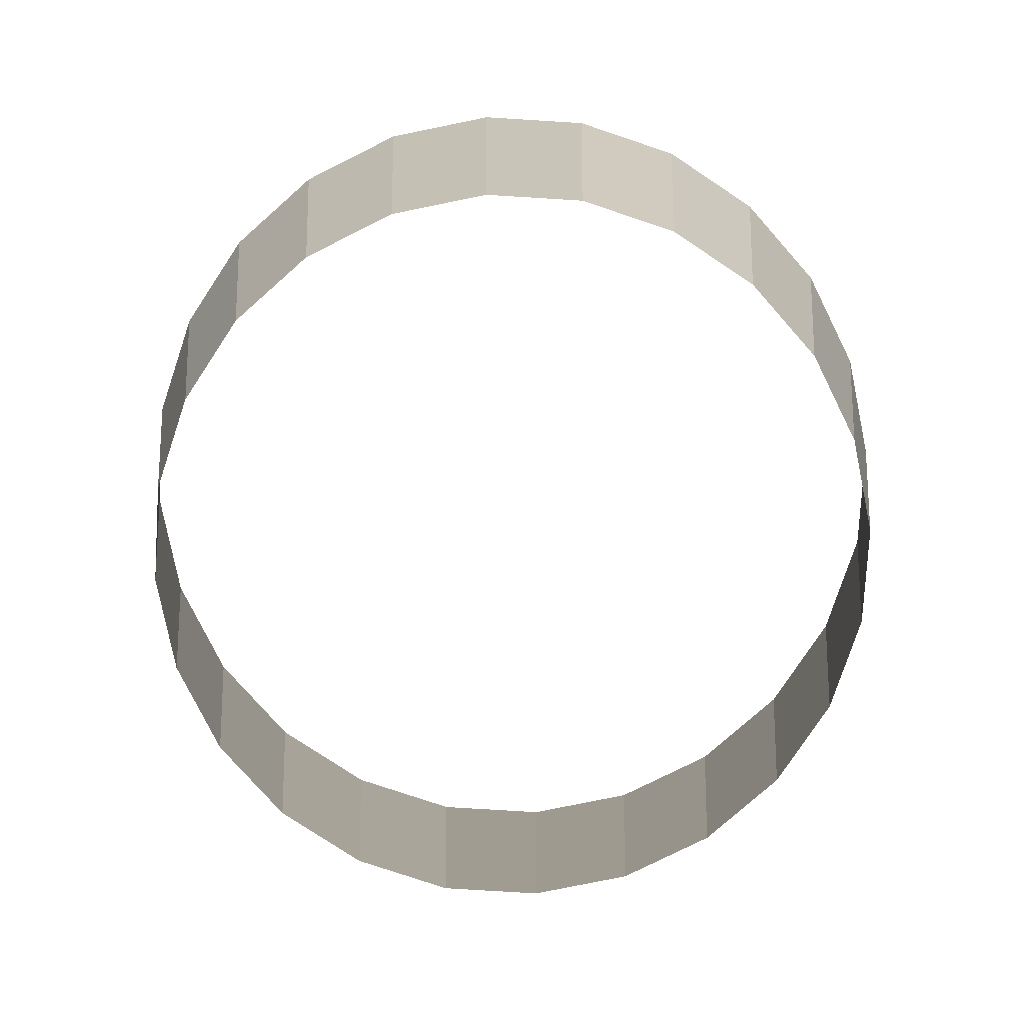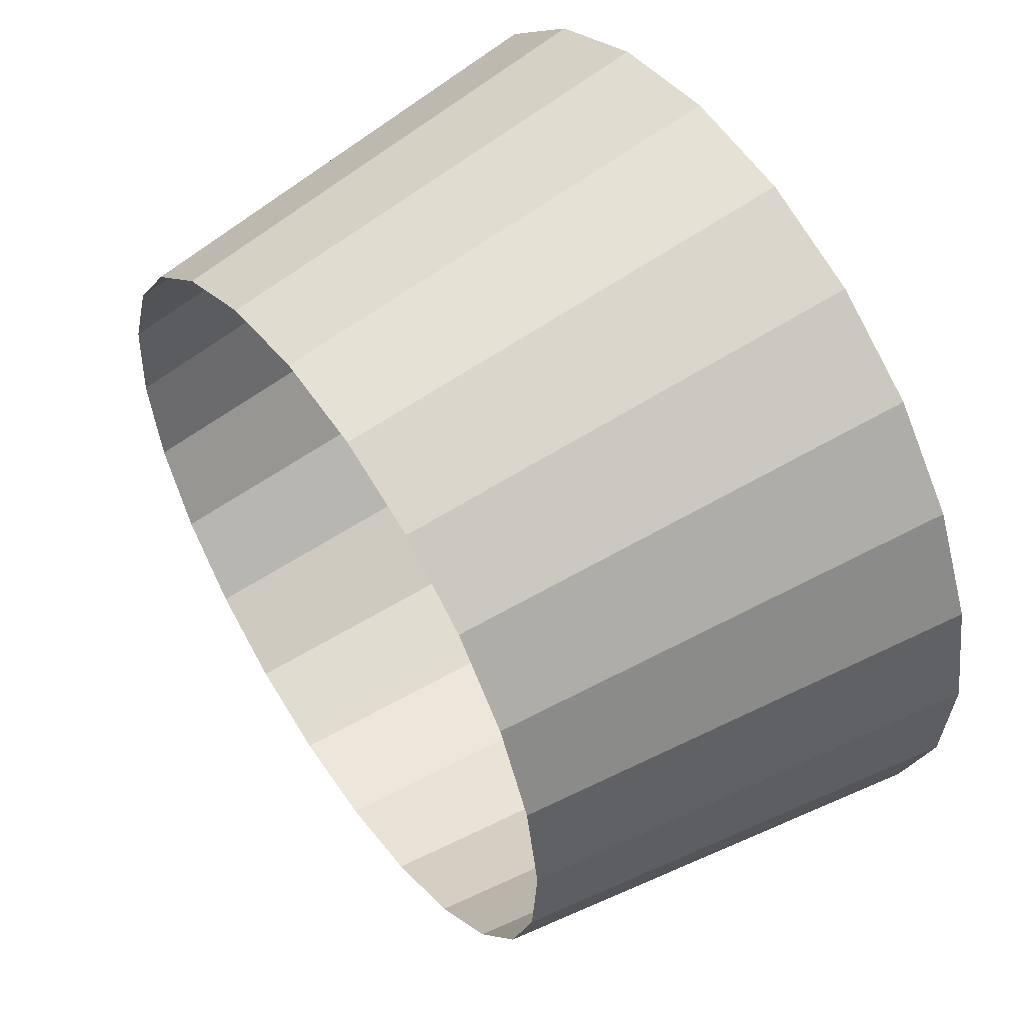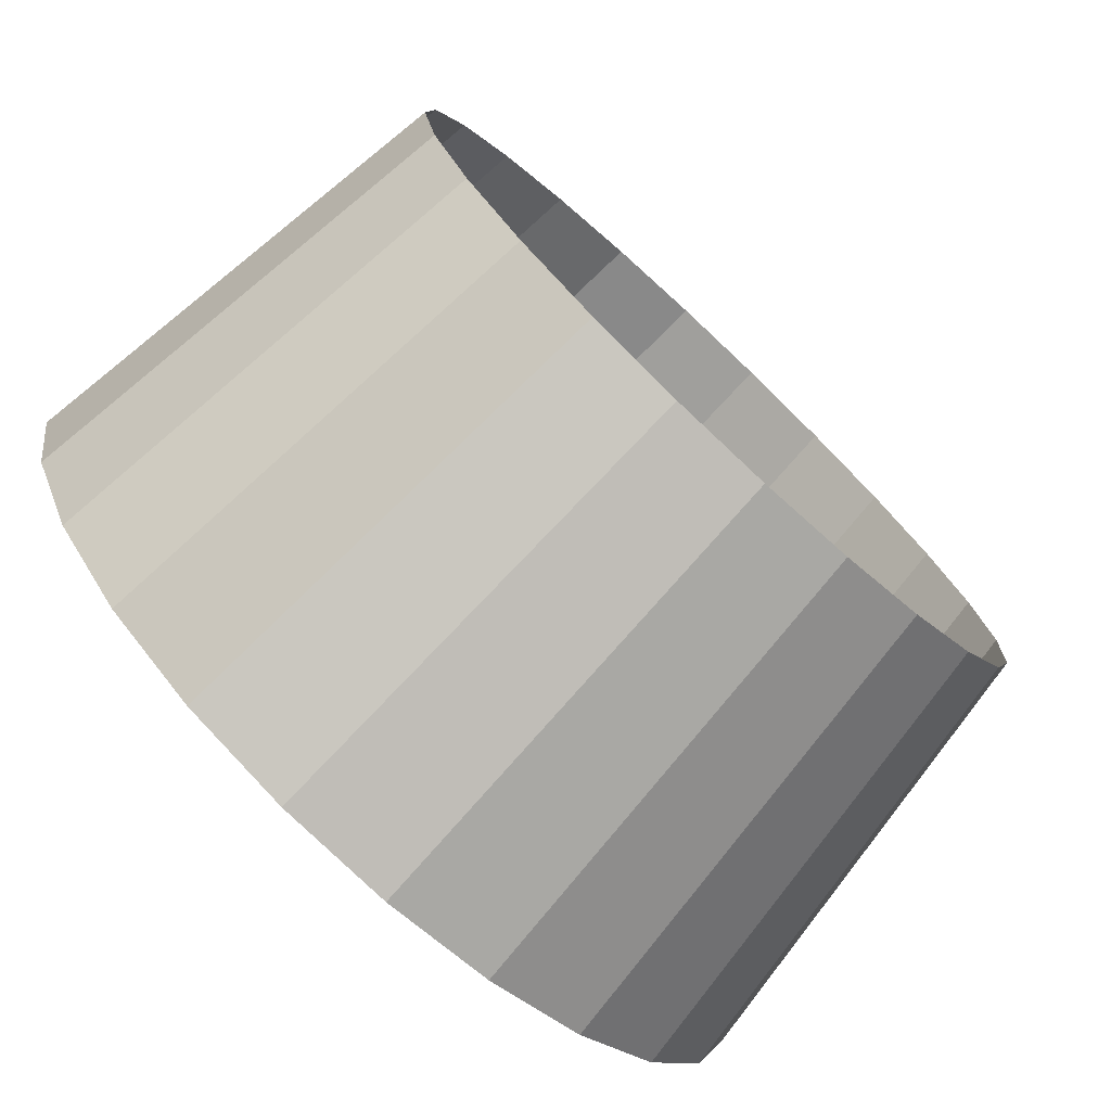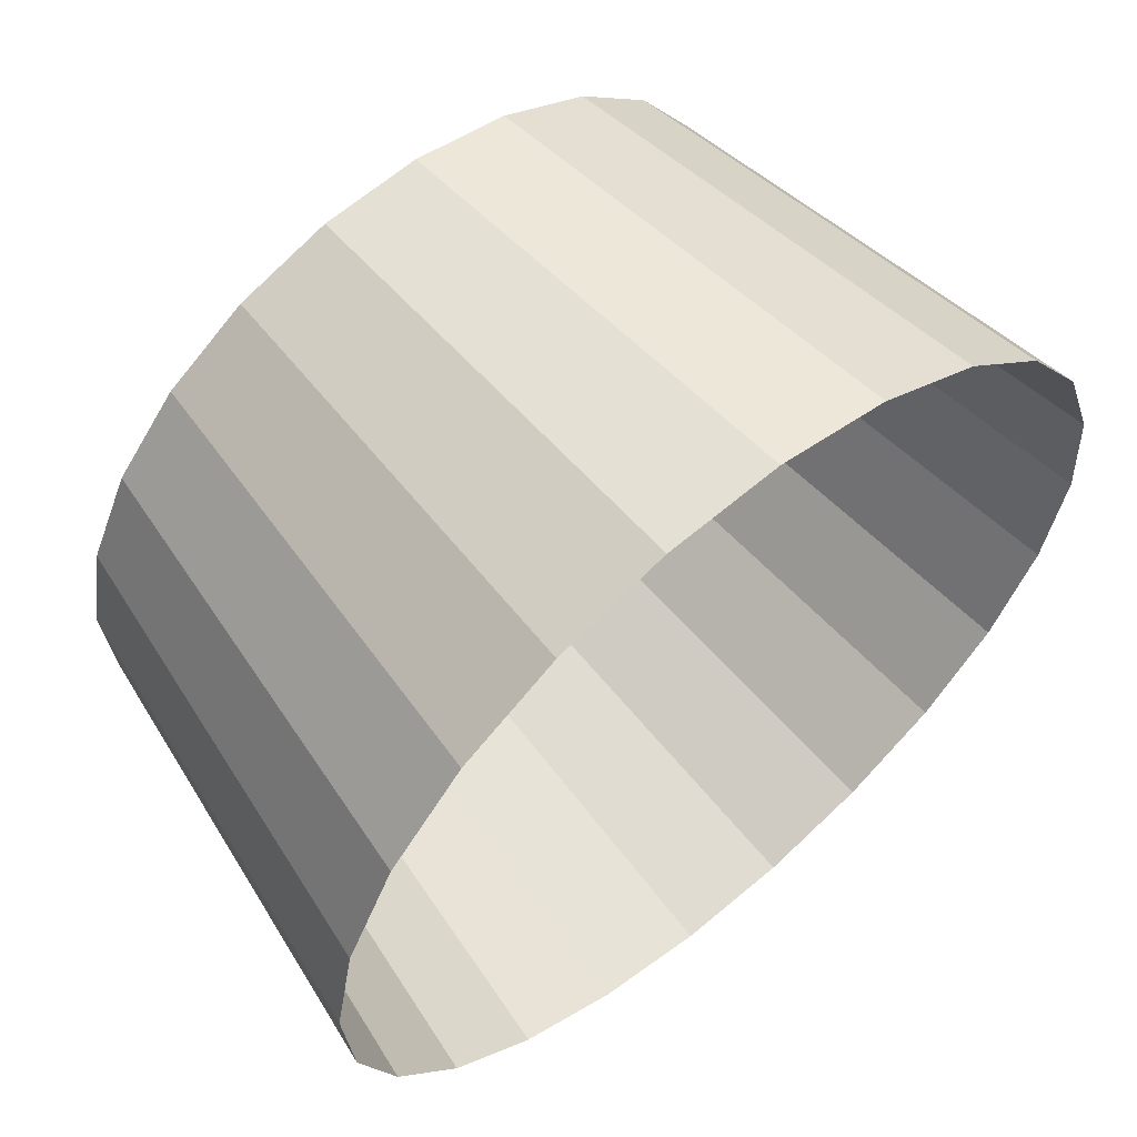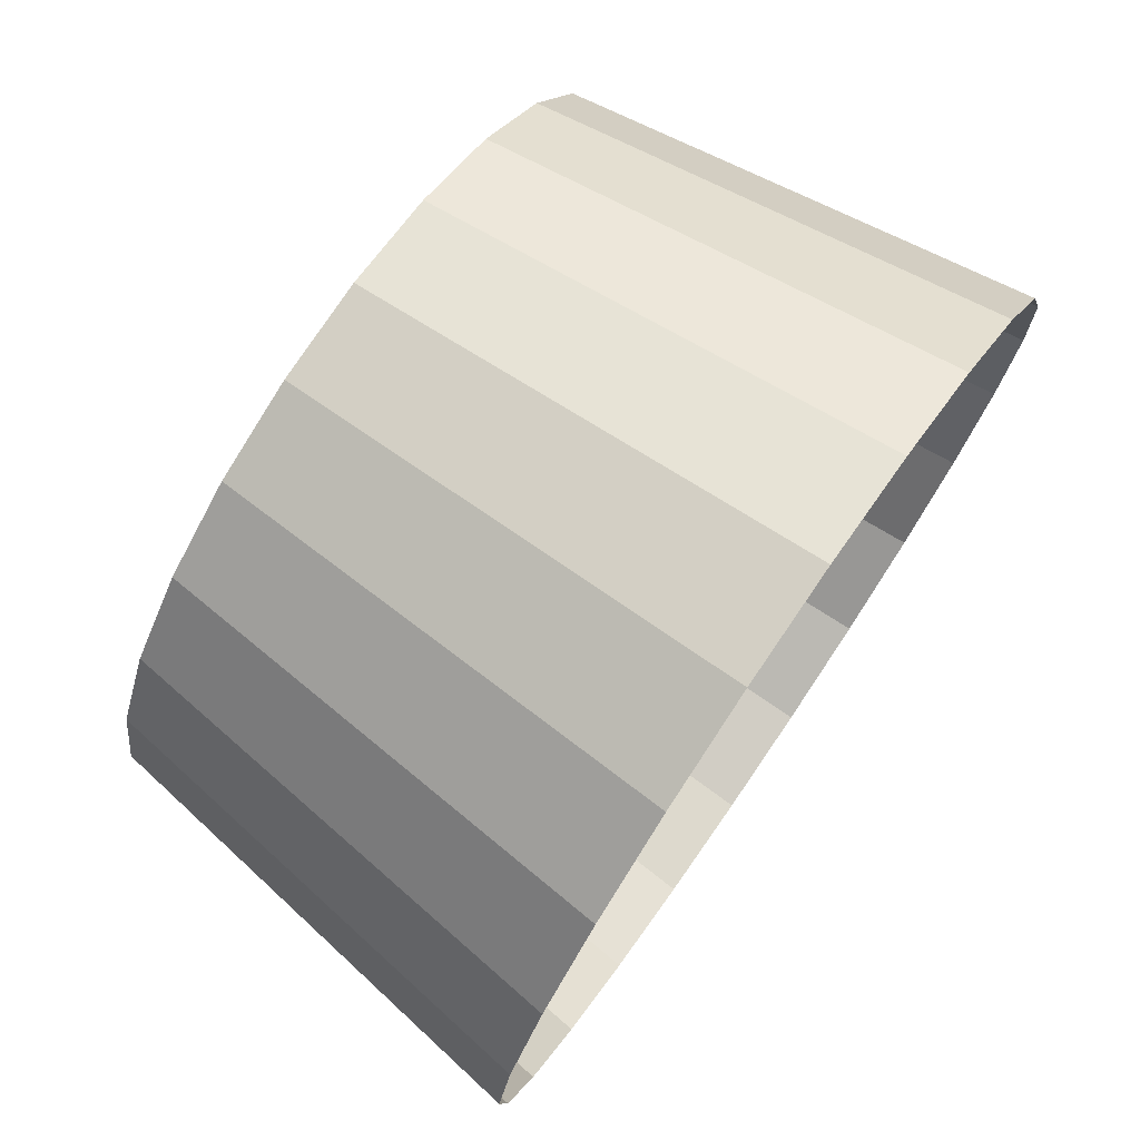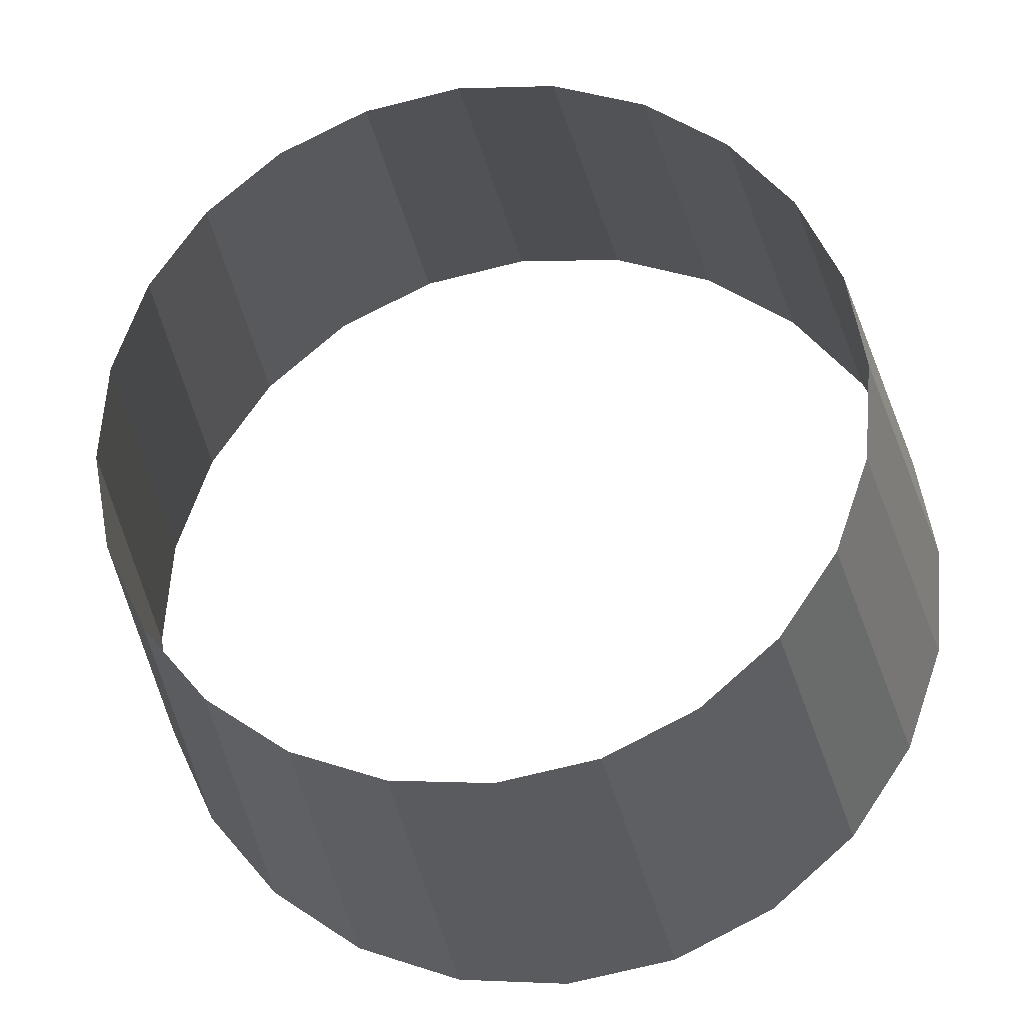
<metadata>
{"format":"obj","ext":"obj","renderer":"f3d","projection":"perspective","resolution":1024,"background":"white","views":[{"elev":-78.5,"azim":-119.0,"up":"+Y"},{"elev":53.9,"azim":55.7,"up":"+Z"},{"elev":-76.1,"azim":-43.0,"up":"+Z"},{"elev":60.3,"azim":140.3,"up":"+Z"},{"elev":75.5,"azim":124.5,"up":"+Z"},{"elev":-25.3,"azim":8.9,"up":"+Z"}]}
</metadata>
<code>
o #ID43
v 0.009374 -0.3878 -0.5246
v -0.1387 0.2163 -0.6
v 0.01396 0.2163 -0.612
v -0.1205 -0.3878 -0.5143
v -0.1205 -0.3878 -0.5143
v 0.009374 -0.3878 -0.5246
v -0.1387 0.2163 -0.6
v 0.01396 0.2163 -0.612
v -0.1205 -0.3878 -0.5143
v -0.2831 0.2163 -0.5489
v -0.1387 0.2163 -0.6
v -0.2433 -0.3878 -0.4709
v -0.2433 -0.3878 -0.4709
v -0.1205 -0.3878 -0.5143
v -0.2831 0.2163 -0.5489
v -0.1387 0.2163 -0.6
v 0.1375 -0.3878 -0.5008
v 0.01396 0.2163 -0.612
v 0.1645 0.2163 -0.5841
v 0.009374 -0.3878 -0.5246
v 0.009374 -0.3878 -0.5246
v 0.1375 -0.3878 -0.5008
v 0.01396 0.2163 -0.612
v 0.1645 0.2163 -0.5841
v -0.2433 -0.3878 -0.4709
v -0.4092 0.2163 -0.4621
v -0.2831 0.2163 -0.5489
v -0.3507 -0.3878 -0.3971
v -0.3507 -0.3878 -0.3971
v -0.2433 -0.3878 -0.4709
v -0.4092 0.2163 -0.4621
v -0.2831 0.2163 -0.5489
v 0.1645 0.2163 -0.5841
v 0.2551 -0.3878 -0.4447
v 0.1375 -0.3878 -0.5008
v 0.3027 0.2163 -0.5182
v 0.3027 0.2163 -0.5182
v 0.1645 0.2163 -0.5841
v 0.2551 -0.3878 -0.4447
v 0.1375 -0.3878 -0.5008
v -0.4353 -0.3878 -0.298
v -0.4092 0.2163 -0.4621
v -0.3507 -0.3878 -0.3971
v -0.5087 0.2163 -0.3457
v -0.5087 0.2163 -0.3457
v -0.4353 -0.3878 -0.298
v -0.4092 0.2163 -0.4621
v -0.3507 -0.3878 -0.3971
v 0.3027 0.2163 -0.5182
v 0.3541 -0.3878 -0.3601
v 0.2551 -0.3878 -0.4447
v 0.4192 0.2163 -0.4187
v 0.4192 0.2163 -0.4187
v 0.3027 0.2163 -0.5182
v 0.3541 -0.3878 -0.3601
v 0.2551 -0.3878 -0.4447
v -0.4914 -0.3878 -0.1804
v -0.5087 0.2163 -0.3457
v -0.4353 -0.3878 -0.298
v -0.5746 0.2163 -0.2075
v -0.5746 0.2163 -0.2075
v -0.4914 -0.3878 -0.1804
v -0.5087 0.2163 -0.3457
v -0.4353 -0.3878 -0.298
v 0.4192 0.2163 -0.4187
v 0.4279 -0.3878 -0.2528
v 0.3541 -0.3878 -0.3601
v 0.5059 0.2163 -0.2925
v 0.5059 0.2163 -0.2925
v 0.4192 0.2163 -0.4187
v 0.4279 -0.3878 -0.2528
v 0.3541 -0.3878 -0.3601
v -0.6025 0.2163 -0.05692
v -0.4914 -0.3878 -0.1804
v -0.5151 -0.3878 -0.05233
v -0.5746 0.2163 -0.2075
v -0.5746 0.2163 -0.2075
v -0.6025 0.2163 -0.05692
v -0.4914 -0.3878 -0.1804
v -0.5151 -0.3878 -0.05233
v 0.5059 0.2163 -0.2925
v 0.4714 -0.3878 -0.13
v 0.4279 -0.3878 -0.2528
v 0.557 0.2163 -0.1482
v 0.557 0.2163 -0.1482
v 0.5059 0.2163 -0.2925
v 0.4714 -0.3878 -0.13
v 0.4279 -0.3878 -0.2528
v -0.5905 0.2163 0.09574
v -0.5151 -0.3878 -0.05233
v -0.5049 -0.3878 0.07754
v -0.6025 0.2163 -0.05692
v -0.6025 0.2163 -0.05692
v -0.5905 0.2163 0.09574
v -0.5151 -0.3878 -0.05233
v -0.5049 -0.3878 0.07754
v 0.557 0.2163 -0.1482
v 0.4816 -0.3878 -9.8e-05
v 0.4714 -0.3878 -0.13
v 0.569 0.2163 0.004484
v 0.569 0.2163 0.004484
v 0.557 0.2163 -0.1482
v 0.4816 -0.3878 -9.8e-05
v 0.4714 -0.3878 -0.13
v -0.5394 0.2163 0.2401
v -0.5049 -0.3878 0.07754
v -0.4614 -0.3878 0.2003
v -0.5905 0.2163 0.09574
v -0.5905 0.2163 0.09574
v -0.5394 0.2163 0.2401
v -0.5049 -0.3878 0.07754
v -0.4614 -0.3878 0.2003
v 0.569 0.2163 0.004484
v 0.4579 -0.3878 0.128
v 0.4816 -0.3878 -9.8e-05
v 0.5411 0.2163 0.155
v 0.5411 0.2163 0.155
v 0.569 0.2163 0.004484
v 0.4579 -0.3878 0.128
v 0.4816 -0.3878 -9.8e-05
v -0.4527 0.2163 0.3663
v -0.4614 -0.3878 0.2003
v -0.3876 -0.3878 0.3077
v -0.5394 0.2163 0.2401
v -0.5394 0.2163 0.2401
v -0.4527 0.2163 0.3663
v -0.4614 -0.3878 0.2003
v -0.3876 -0.3878 0.3077
v 0.4752 0.2163 0.2933
v 0.4579 -0.3878 0.128
v 0.5411 0.2163 0.155
v 0.4018 -0.3878 0.2456
v 0.4018 -0.3878 0.2456
v 0.4752 0.2163 0.2933
v 0.4579 -0.3878 0.128
v 0.5411 0.2163 0.155
v -0.3362 0.2163 0.4657
v -0.3876 -0.3878 0.3077
v -0.2885 -0.3878 0.3923
v -0.4527 0.2163 0.3663
v -0.4527 0.2163 0.3663
v -0.3362 0.2163 0.4657
v -0.3876 -0.3878 0.3077
v -0.2885 -0.3878 0.3923
v 0.3758 0.2163 0.4097
v 0.4018 -0.3878 0.2456
v 0.4752 0.2163 0.2933
v 0.3172 -0.3878 0.3446
v 0.3172 -0.3878 0.3446
v 0.3758 0.2163 0.4097
v 0.4018 -0.3878 0.2456
v 0.4752 0.2163 0.2933
v -0.198 0.2163 0.5317
v -0.2885 -0.3878 0.3923
v -0.171 -0.3878 0.4484
v -0.3362 0.2163 0.4657
v -0.3362 0.2163 0.4657
v -0.198 0.2163 0.5317
v -0.2885 -0.3878 0.3923
v -0.171 -0.3878 0.4484
v 0.2496 0.2163 0.4964
v 0.3172 -0.3878 0.3446
v 0.3758 0.2163 0.4097
v 0.2098 -0.3878 0.4184
v 0.2098 -0.3878 0.4184
v 0.2496 0.2163 0.4964
v 0.3172 -0.3878 0.3446
v 0.3758 0.2163 0.4097
v -0.04744 0.2163 0.5596
v -0.171 -0.3878 0.4484
v -0.04286 -0.3878 0.4721
v -0.198 0.2163 0.5317
v -0.198 0.2163 0.5317
v -0.04744 0.2163 0.5596
v -0.171 -0.3878 0.4484
v -0.04286 -0.3878 0.4721
v 0.1052 0.2163 0.5476
v 0.2098 -0.3878 0.4184
v 0.2496 0.2163 0.4964
v 0.08701 -0.3878 0.4619
v 0.08701 -0.3878 0.4619
v 0.1052 0.2163 0.5476
v 0.2098 -0.3878 0.4184
v 0.2496 0.2163 0.4964
v 0.1052 0.2163 0.5476
v -0.04286 -0.3878 0.4721
v 0.08701 -0.3878 0.4619
v -0.04744 0.2163 0.5596
v -0.04744 0.2163 0.5596
v 0.1052 0.2163 0.5476
v -0.04286 -0.3878 0.4721
v 0.08701 -0.3878 0.4619
f 1 2 3
f 2 1 4
f 5 6 7
f 8 7 6
f 9 10 11
f 10 9 12
f 13 14 15
f 16 15 14
f 17 18 19
f 18 17 20
f 21 22 23
f 24 23 22
f 25 26 27
f 26 25 28
f 29 30 31
f 32 31 30
f 33 34 35
f 34 33 36
f 37 38 39
f 40 39 38
f 41 42 43
f 42 41 44
f 45 46 47
f 48 47 46
f 49 50 51
f 50 49 52
f 53 54 55
f 56 55 54
f 57 58 59
f 58 57 60
f 61 62 63
f 64 63 62
f 65 66 67
f 66 65 68
f 69 70 71
f 72 71 70
f 73 74 75
f 74 73 76
f 77 78 79
f 80 79 78
f 81 82 83
f 82 81 84
f 85 86 87
f 88 87 86
f 89 90 91
f 90 89 92
f 93 94 95
f 96 95 94
f 97 98 99
f 98 97 100
f 101 102 103
f 104 103 102
f 105 106 107
f 106 105 108
f 109 110 111
f 112 111 110
f 113 114 115
f 114 113 116
f 117 118 119
f 120 119 118
f 121 122 123
f 122 121 124
f 125 126 127
f 128 127 126
f 129 130 131
f 130 129 132
f 133 134 135
f 136 135 134
f 137 138 139
f 138 137 140
f 141 142 143
f 144 143 142
f 145 146 147
f 146 145 148
f 149 150 151
f 152 151 150
f 153 154 155
f 154 153 156
f 157 158 159
f 160 159 158
f 161 162 163
f 162 161 164
f 165 166 167
f 168 167 166
f 169 170 171
f 170 169 172
f 173 174 175
f 176 175 174
f 177 178 179
f 178 177 180
f 181 182 183
f 184 183 182
f 185 186 187
f 186 185 188
f 189 190 191
f 192 191 190

</code>
